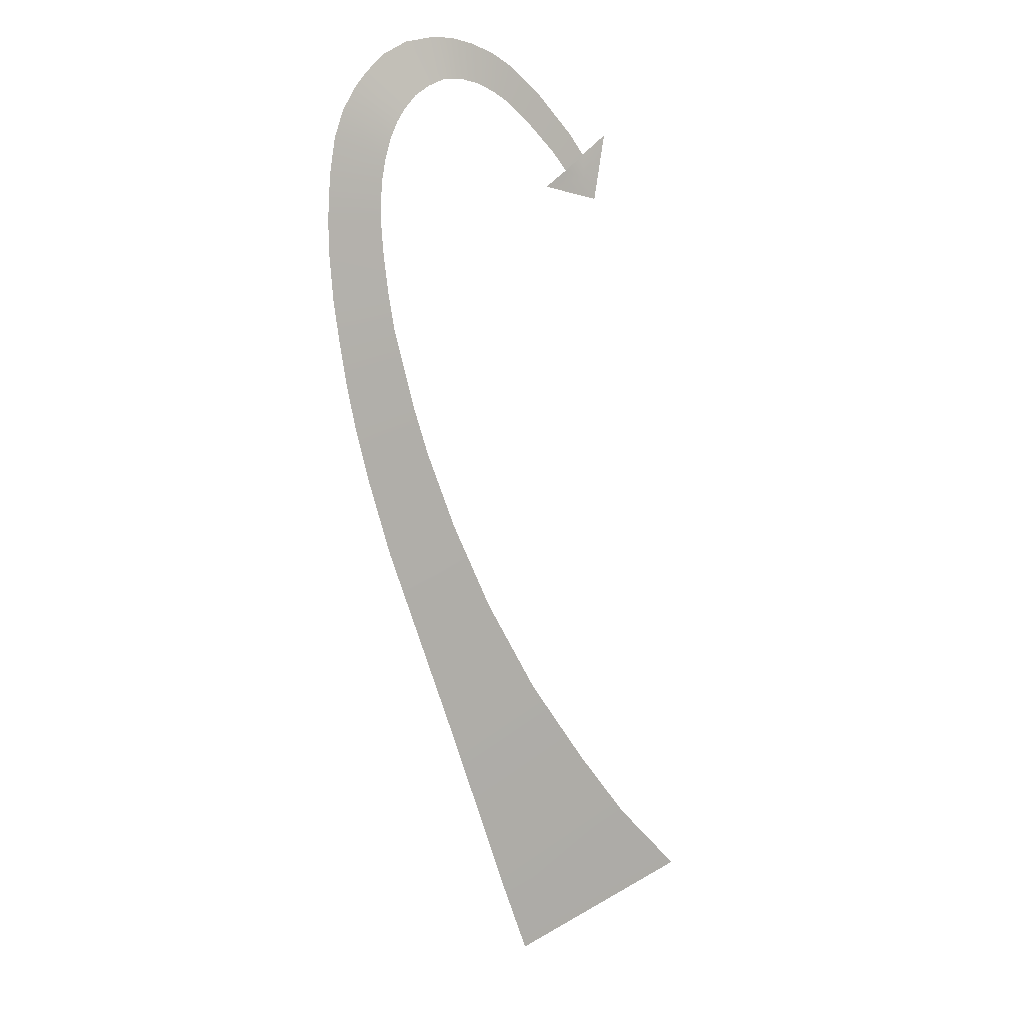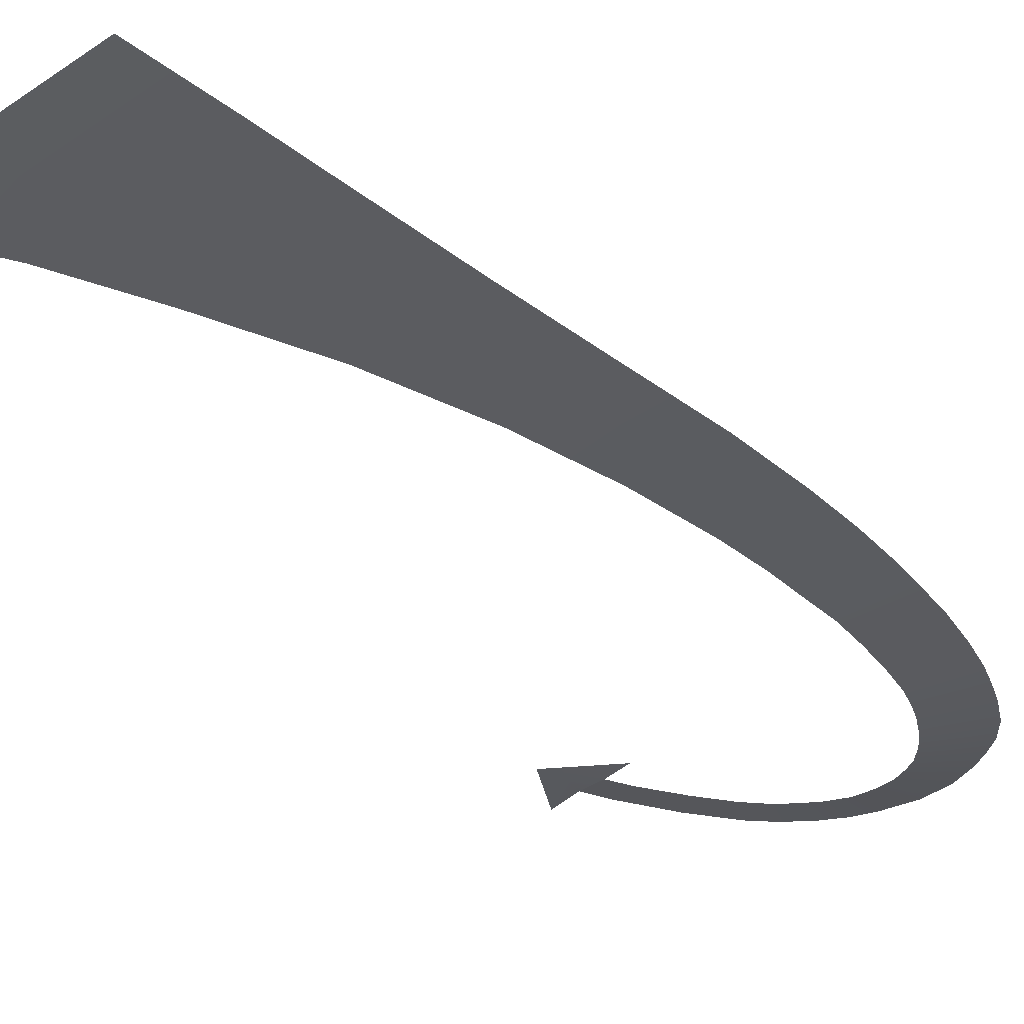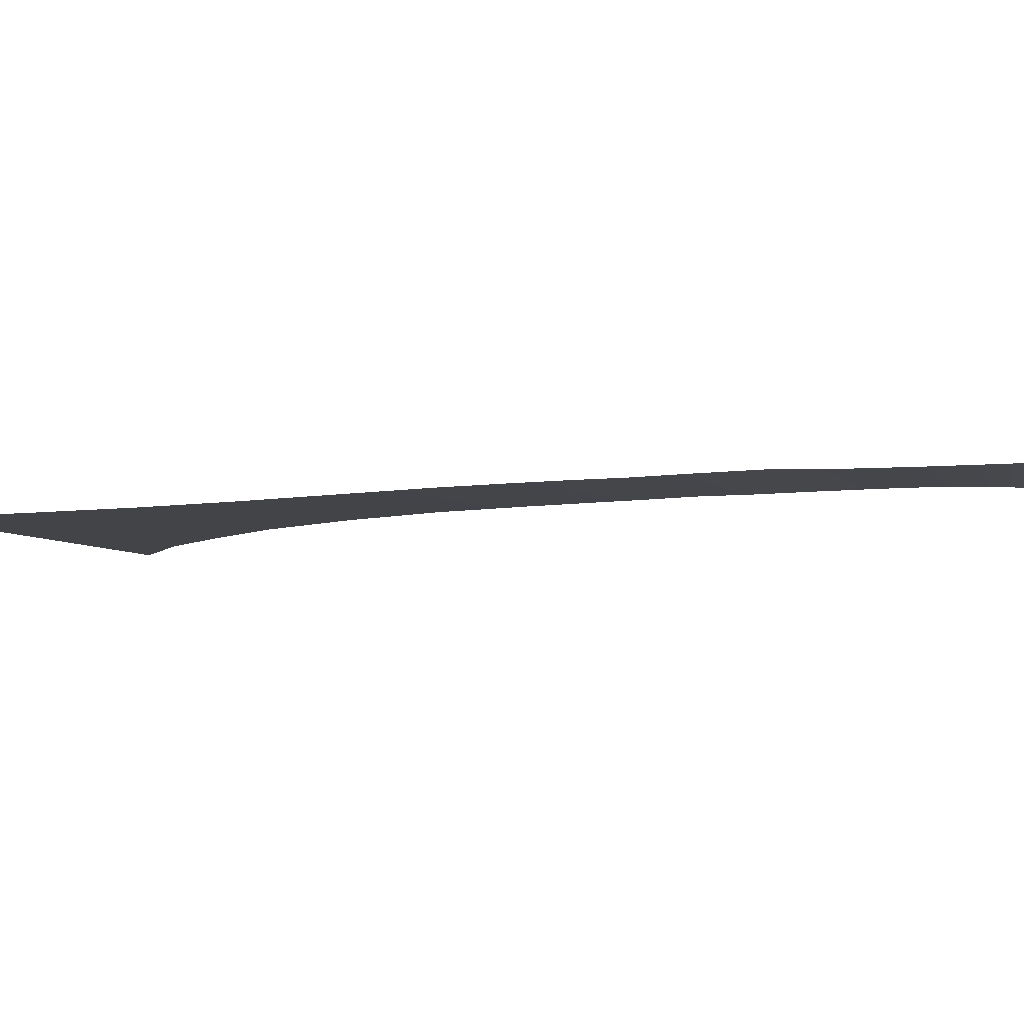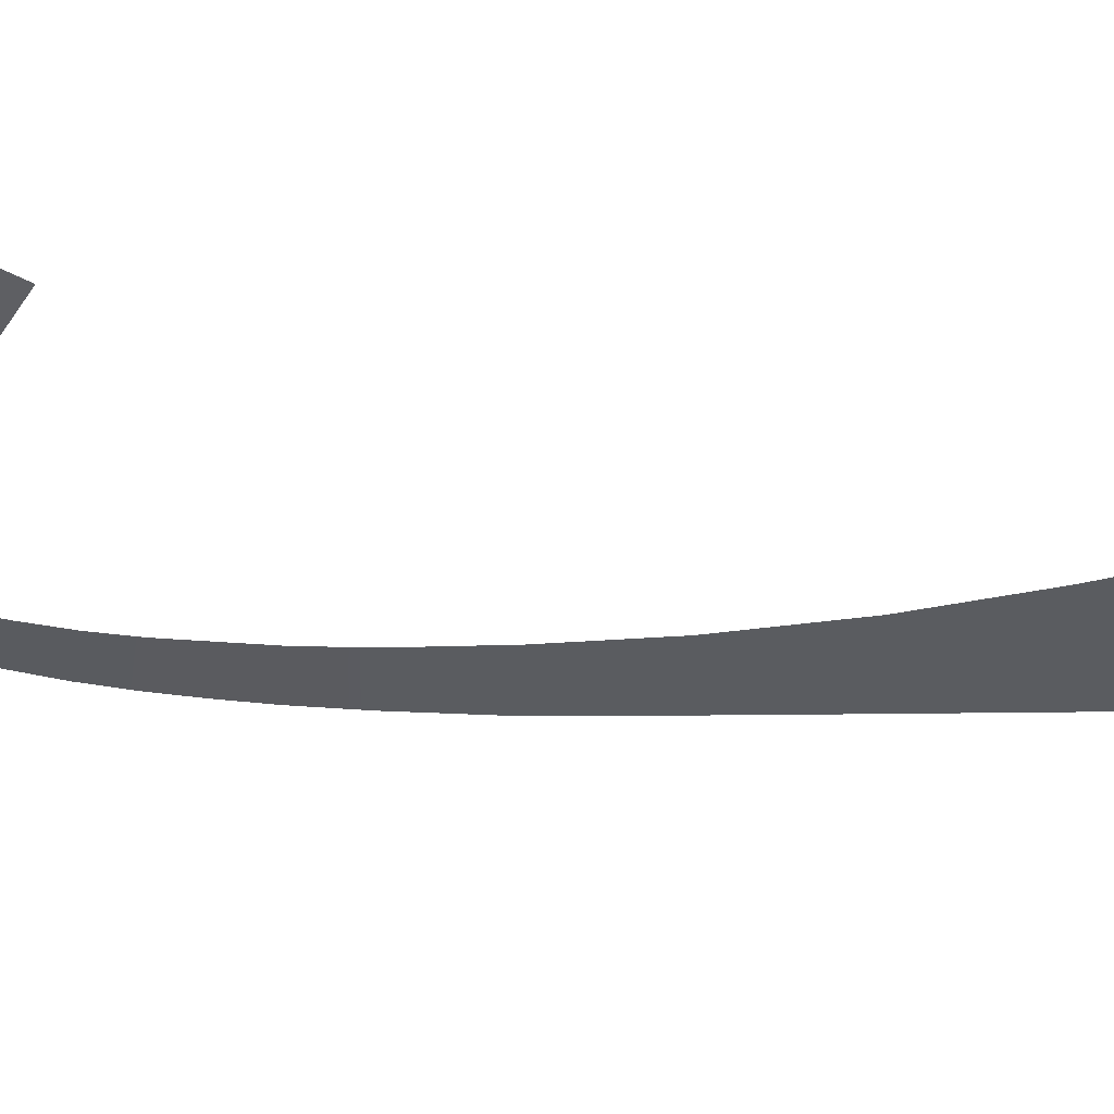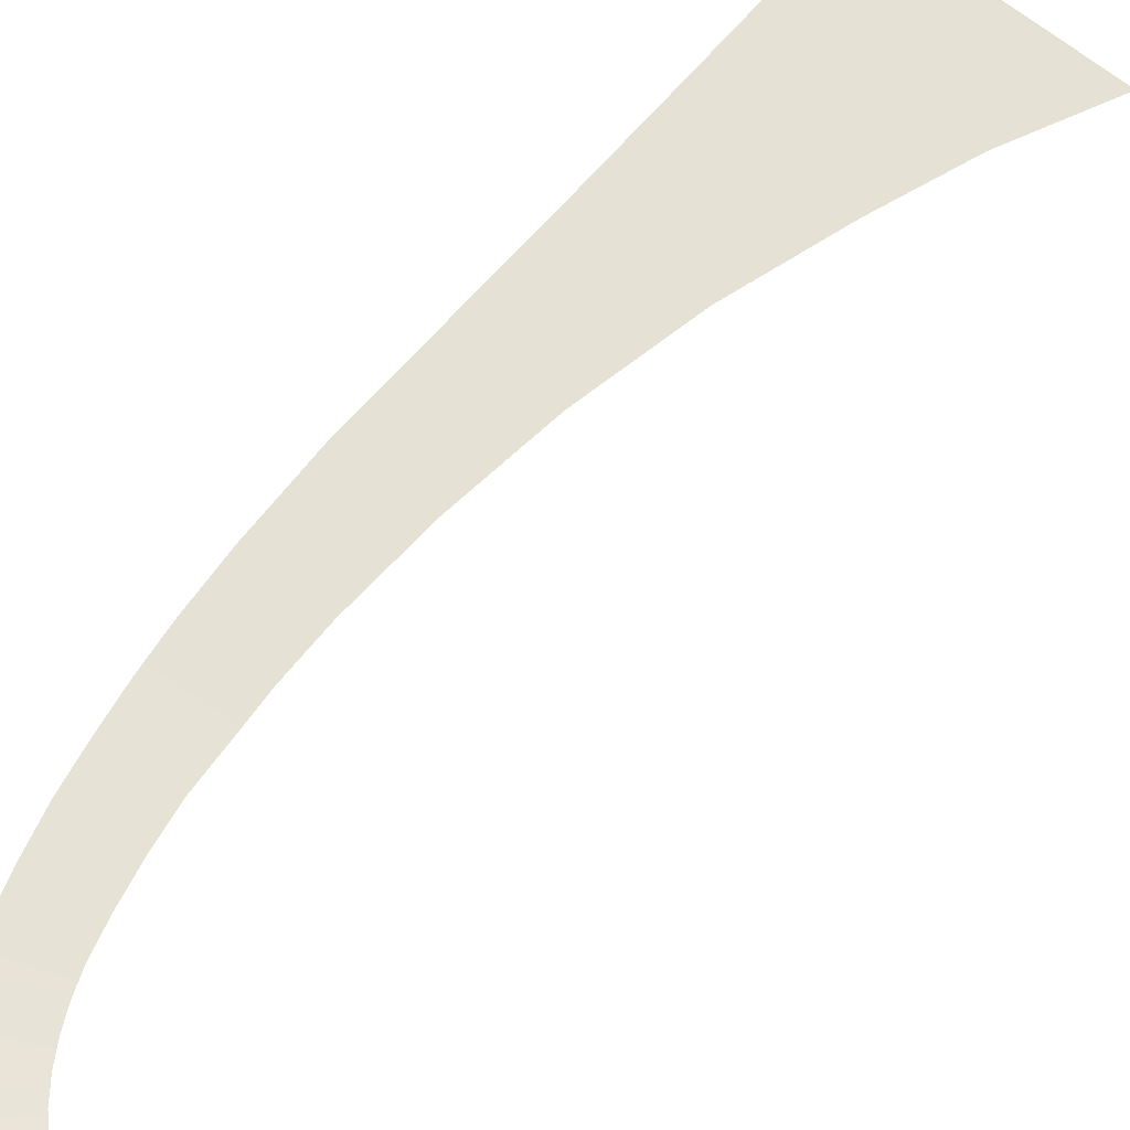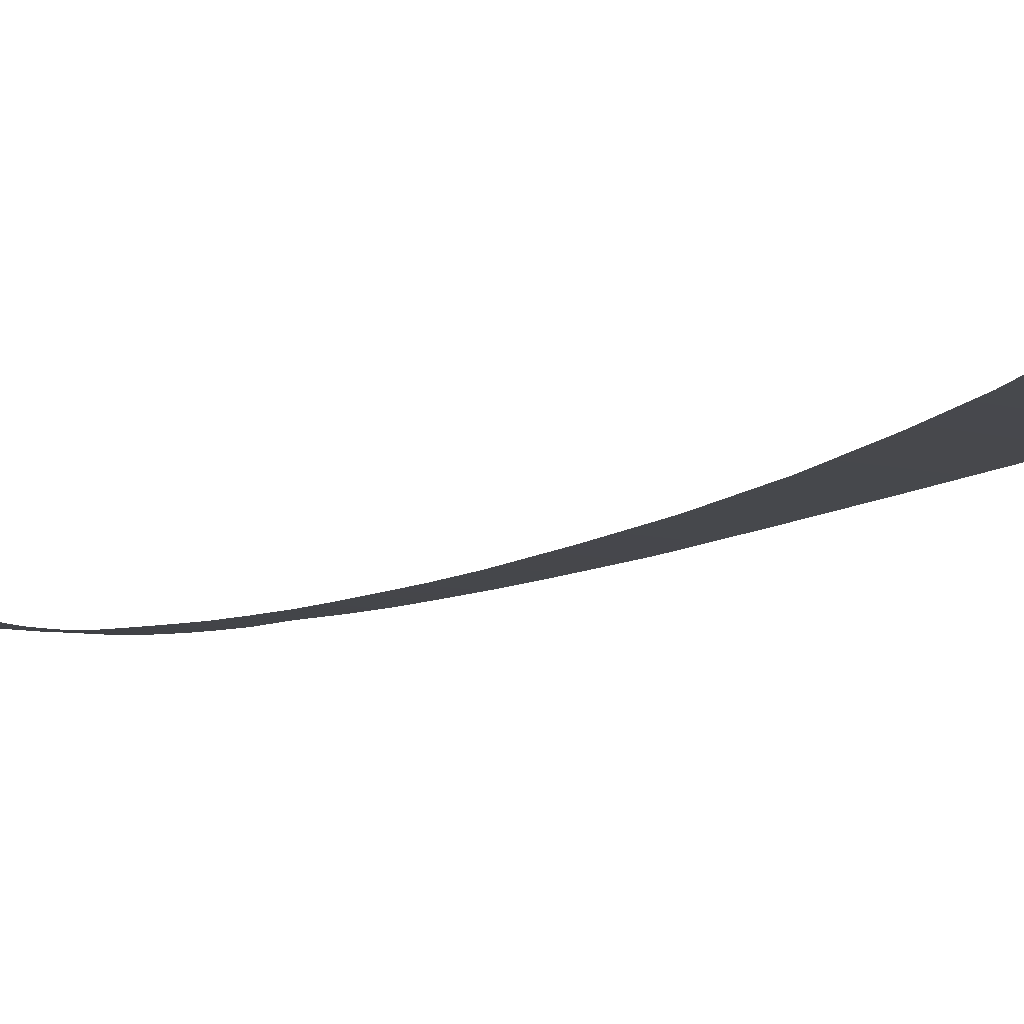
<metadata>
{"format":"obj","ext":"obj","renderer":"f3d","projection":"perspective","resolution":1024,"background":"white","views":[{"elev":7.4,"azim":144.1,"up":"+Y"},{"elev":-31.2,"azim":21.1,"up":"+Z"},{"elev":-3.1,"azim":118.7,"up":"+Z"},{"elev":-39.8,"azim":-111.0,"up":"+Z"},{"elev":61.4,"azim":-161.4,"up":"+Z"},{"elev":-15.1,"azim":-65.5,"up":"+Z"}]}
</metadata>
<code>
g throw_arrow_curve
v -0.2523 2.058 0.008512
v -0.2507 2.057 0.008303
v -0.3468 1.943 0.008389
v -0.3484 1.944 0.008601
v -0.044 2.257 0.008411
v -0.04283 2.255 0.008204
v 0.1522 2.405 0.008137
v 0.1529 2.403 0.007936
v 0.2788 2.471 0.009184
v 0.279 2.469 0.008958
v -0.3478 1.941 0.008402
v -0.5038 2.058 0.01023
v -0.4998 2.051 0.009972
v -0.426 1.699 8.648e-07
v -0.4279 1.696 -7.43e-17
v -0.07857 1.757 -0.01023
v -0.08309 1.758 -0.01006
v -0.2174 1.851 -0.008361
v -0.2144 1.851 -0.008601
v -0.2166 1.853 -0.008325
v -0.1259 1.949 -0.008512
v -0.1279 1.95 -0.008239
v 0.04083 2.102 -0.008141
v 0.04211 2.099 -0.008411
v 0.196 2.219 -0.007876
v 0.1964 2.216 -0.008137
v 0.2902 2.268 -0.008889
v 0.2903 2.265 -0.009184
v 0.3968 2.307 -0.009314
v 0.3963 2.303 -0.009622
v 0.5099 2.325 -0.012
v 0.5092 2.321 -0.0124
v 0.5425 2.533 0.0121
v 0.4183 2.511 0.009386
v 0.5428 2.535 0.0124
v 0.4185 2.514 0.009622
v 0.6186 2.317 -0.01626
v 0.6177 2.313 -0.0168
v 0.7221 2.275 -0.01959
v 0.7197 2.271 -0.02023
v 0.8331 2.496 0.01974
v 0.6583 2.533 0.01639
v 0.8343 2.499 0.02023
v 0.6586 2.536 0.0168
v 0.8099 2.22 -0.02282
v 0.8062 2.216 -0.02358
v 0.8779 2.148 -0.02487
v 0.8734 2.145 -0.02569
v 1.078 2.325 0.02506
v 0.9778 2.42 0.023
v 1.081 2.327 0.02569
v 0.9797 2.423 0.02358
v 0.9257 2.082 -0.02681
v 0.9209 2.079 -0.0277
v 0.9686 1.99 -0.02378
v 0.9634 1.988 -0.02457
v 1.15 2.239 0.02702
v 1.223 2.12 0.02397
v 1.226 2.122 0.02457
v 1.153 2.242 0.0277
v 0.999 1.886 -0.01999
v 0.9936 1.884 -0.02065
v 1.02 1.774 -0.018
v 1.014 1.773 -0.01859
v 1.029 1.665 -0.0181
v 1.024 1.665 -0.0187
v 1.305 1.815 0.01813
v 1.275 1.981 0.02015
v 1.308 1.815 0.01859
v 1.279 1.982 0.02065
v 1.319 1.682 0.0187
v 1.316 1.682 0.01824
v 1.031 1.551 -0.01895
v 1.025 1.551 -0.01958
v 1.017 1.38 -0.0197
v 1.011 1.38 -0.02039
v 1.313 1.366 0.0247
v 1.322 1.547 0.0191
v 1.317 1.366 0.02535
v 1.325 1.547 0.01958
v 0.9898 1.175 -0.02085
v 0.9841 1.176 -0.02149
v 0.9518 0.978 -0.01907
v 0.9463 0.9791 -0.0197
v 1.261 0.9193 0.01922
v 1.293 1.13 0.02167
v 1.265 0.9186 0.0197
v 1.297 1.13 0.02235
v 0.8966 0.7838 -0.02017
v 0.8911 0.7853 -0.02083
v 0.8371 0.5694 -0.02048
v 0.8315 0.571 -0.02116
v 1.172 0.4801 0.02064
v 1.222 0.705 0.02032
v 1.176 0.4789 0.02116
v 1.226 0.704 0.02083
v 0.7463 0.3047 -0.02013
v 0.7409 0.3065 -0.02074
v 0.5702 -0.1177 -0.01866
v 0.5643 -0.1157 -0.0192
v 0.3374 -0.5874 -0.02154
v 0.3307 -0.5849 -0.02226
v 0.02993 -1.095 -0.02617
v 0.02185 -1.092 -0.02704
v -0.3139 -1.562 -0.03431
v -0.3243 -1.558 -0.03545
v -0.6166 -1.937 -0.04078
v -0.6297 -1.932 -0.04213
v -1.007 -2.312 -0.05409
v -0.9904 -2.318 -0.05235
v 0.9565 -0.237 0.02003
v 1.092 0.1871 0.02111
v 0.9614 -0.2386 0.02056
v 0.7657 -0.7471 0.02226
v 0.7604 -0.7452 0.02171
v 0.5583 -1.283 0.02704
v 0.5519 -1.281 0.02637
v 0.3491 -1.833 0.03545
v 0.341 -1.83 0.03458
v 0.1975 -2.234 0.04213
v 0.1877 -2.231 0.0411
v 0.01139 -2.657 0.05276
v 0.02428 -2.661 0.05409
v 1.096 0.1857 0.02166
v 0.005949 -2.668 0.053
v -0.9999 -2.326 -0.05259
v -1.016 -2.321 -0.05434
v 0.01891 -2.672 0.05434
v -0.3489 1.808 -2.228e-16
v -0.2033 1.78 -0.005511
v -0.3915 1.748 1.733e-05
v -0.4322 1.942 0.005502
g throw_arrow_curve_0
f 3 2 1
f 4 3 1
f 1 2 5
f 2 6 5
f 5 6 7
f 6 8 7
f 9 7 8
f 10 9 8
f 11 3 4
f 11 4 12
f 13 11 12
f 14 13 12
f 15 14 12
f 14 15 16
f 17 14 16
f 18 17 16
f 19 18 16
f 18 19 20
f 11 18 20
f 19 21 20
f 21 22 20
f 22 21 23
f 21 24 23
f 23 24 25
f 24 26 25
f 27 25 26
f 28 27 26
f 3 20 22
f 2 3 22
f 2 22 23
f 6 2 23
f 23 25 8
f 6 23 8
f 10 8 25
f 27 10 25
f 3 11 20
f 29 27 28
f 27 29 10
f 30 29 28
f 31 29 30
f 32 31 30
f 31 33 29
f 33 34 29
f 29 34 10
f 34 33 35
f 36 34 35
f 37 31 32
f 31 37 33
f 38 37 32
f 39 37 38
f 40 39 38
f 39 41 37
f 41 42 37
f 37 42 33
f 42 41 43
f 44 42 43
f 33 42 44
f 35 33 44
f 45 39 40
f 39 45 41
f 46 45 40
f 45 46 47
f 46 48 47
f 45 47 49
f 50 45 49
f 45 50 41
f 50 49 51
f 52 50 51
f 41 50 52
f 43 41 52
f 47 48 53
f 48 54 53
f 53 54 55
f 54 56 55
f 57 53 55
f 47 53 57
f 49 47 57
f 58 57 55
f 57 58 59
f 60 57 59
f 49 57 60
f 51 49 60
f 55 56 61
f 58 55 61
f 56 62 61
f 61 62 63
f 62 64 63
f 63 64 65
f 64 66 65
f 61 63 67
f 67 63 65
f 68 61 67
f 68 58 61
f 68 67 69
f 70 68 69
f 58 68 70
f 59 58 70
f 69 67 71
f 67 72 71
f 72 67 65
f 65 66 73
f 72 65 73
f 66 74 73
f 75 73 74
f 76 75 74
f 75 77 73
f 77 78 73
f 78 72 73
f 77 79 78
f 79 80 78
f 72 78 80
f 71 72 80
f 81 75 76
f 75 81 77
f 82 81 76
f 83 81 82
f 84 83 82
f 83 85 81
f 85 86 81
f 81 86 77
f 77 86 79
f 85 87 86
f 87 88 86
f 86 88 79
f 89 83 84
f 83 89 85
f 90 89 84
f 91 89 90
f 92 91 90
f 91 93 89
f 93 94 89
f 89 94 85
f 85 94 87
f 93 95 94
f 95 96 94
f 94 96 87
f 97 91 92
f 91 97 93
f 98 97 92
f 99 97 98
f 100 99 98
f 101 99 100
f 102 101 100
f 103 101 102
f 104 103 102
f 105 103 104
f 106 105 104
f 105 106 107
f 106 108 107
f 107 108 109
f 110 107 109
f 99 111 97
f 111 112 97
f 111 113 112
f 114 113 111
f 115 114 111
f 116 114 115
f 117 116 115
f 118 116 117
f 119 118 117
f 119 105 107
f 118 119 120
f 119 121 120
f 121 119 107
f 121 107 110
f 120 121 122
f 122 121 110
f 123 120 122
f 113 124 112
f 115 111 99
f 101 115 99
f 117 115 101
f 103 117 101
f 119 117 103
f 105 119 103
f 123 122 125
f 125 122 126
f 122 110 126
f 126 110 127
f 110 109 127
f 128 123 125
f 112 124 95
f 93 112 95
f 97 112 93
f 130 18 129
f 131 130 129
f 131 129 132
f 129 11 132
f 11 129 18
f 18 130 17
f 130 131 14
f 17 130 14
f 131 132 13
f 14 131 13
f 13 132 11
f 34 36 9
f 10 34 9

</code>
